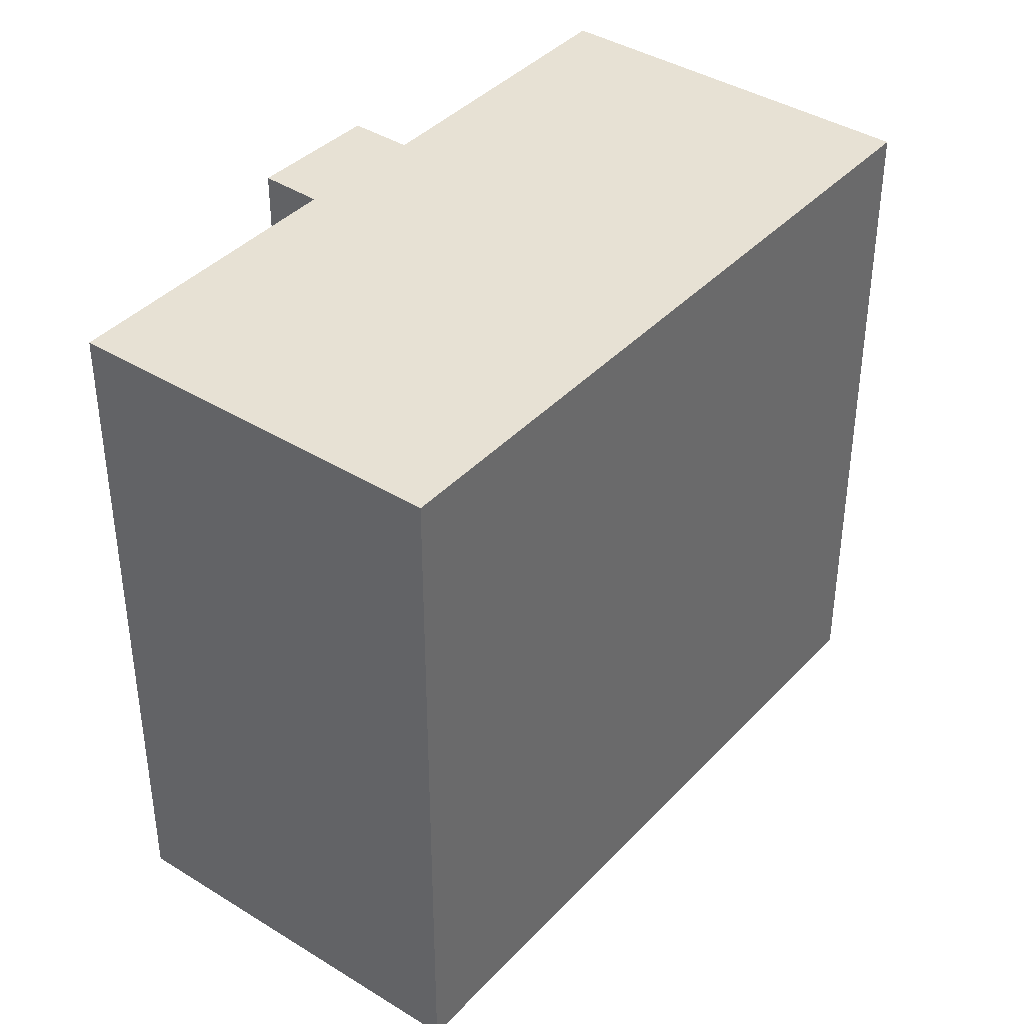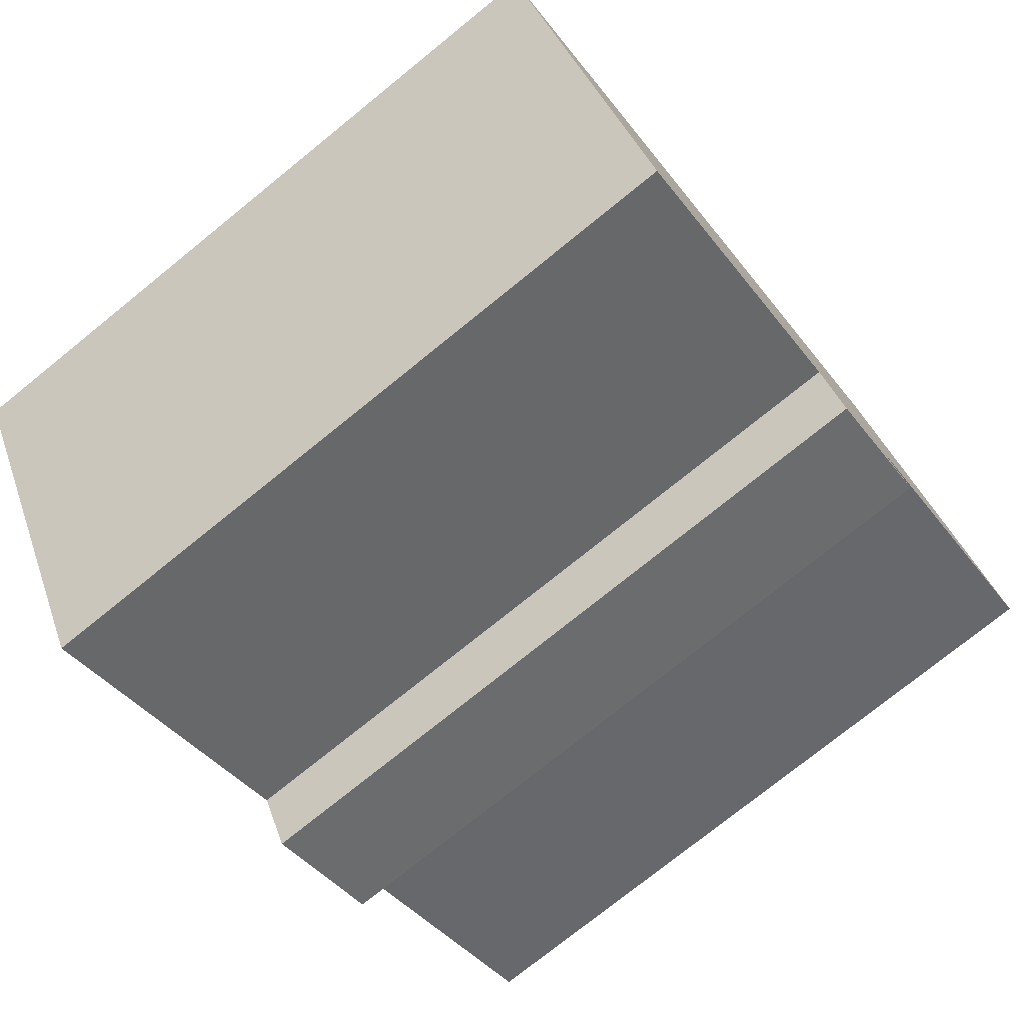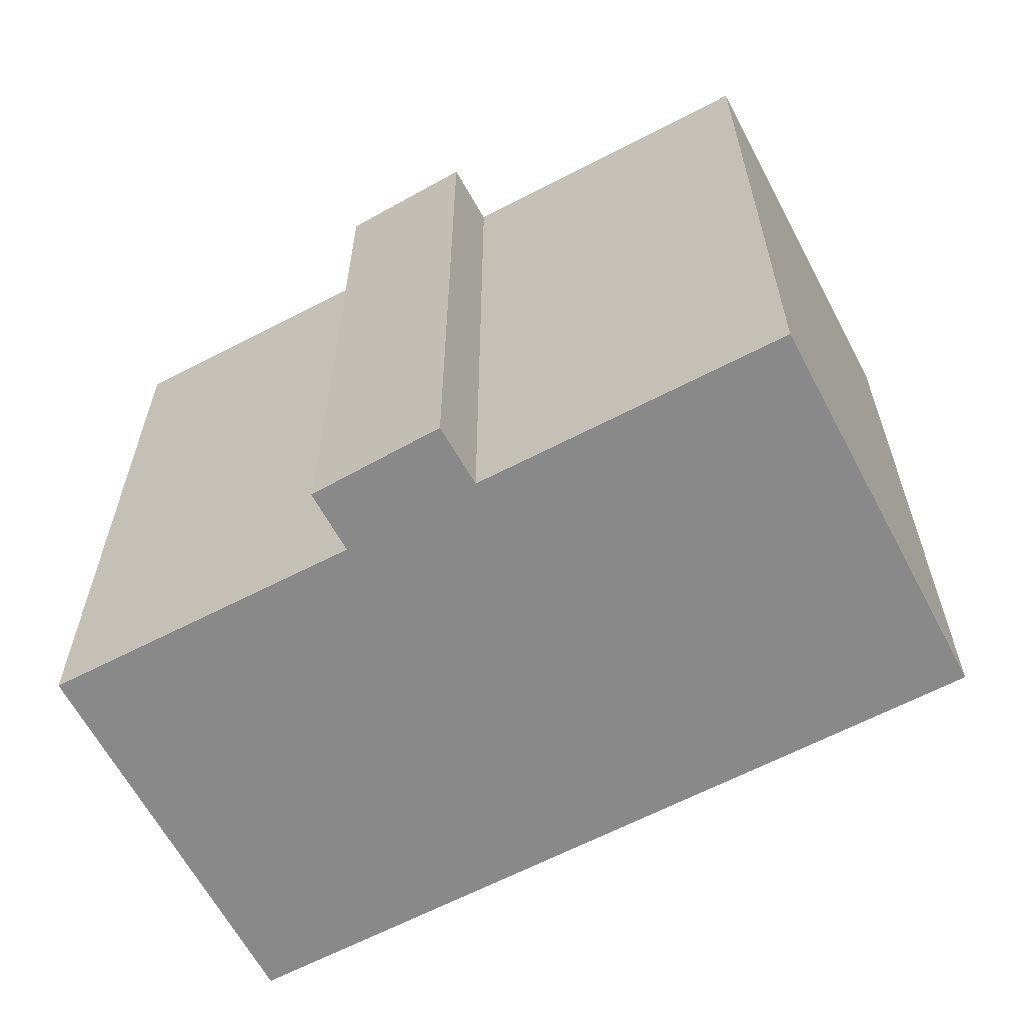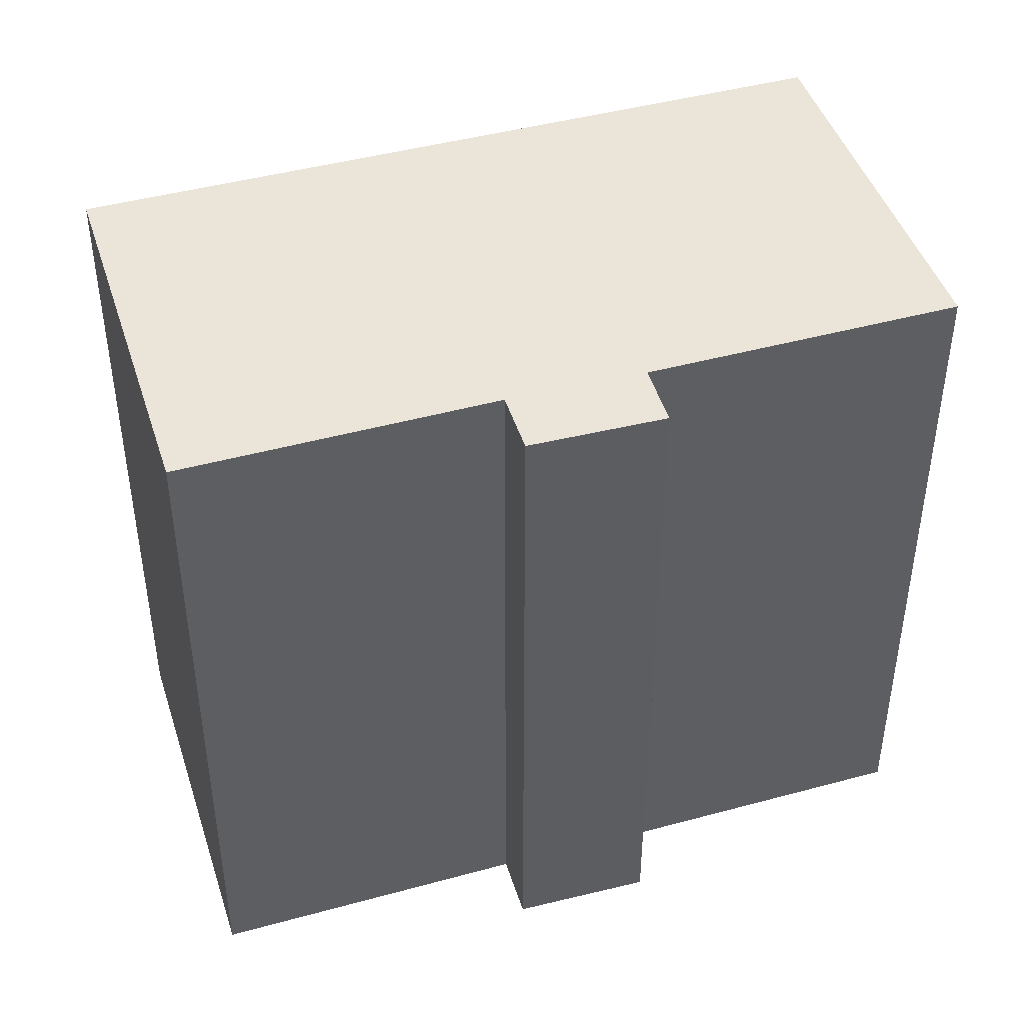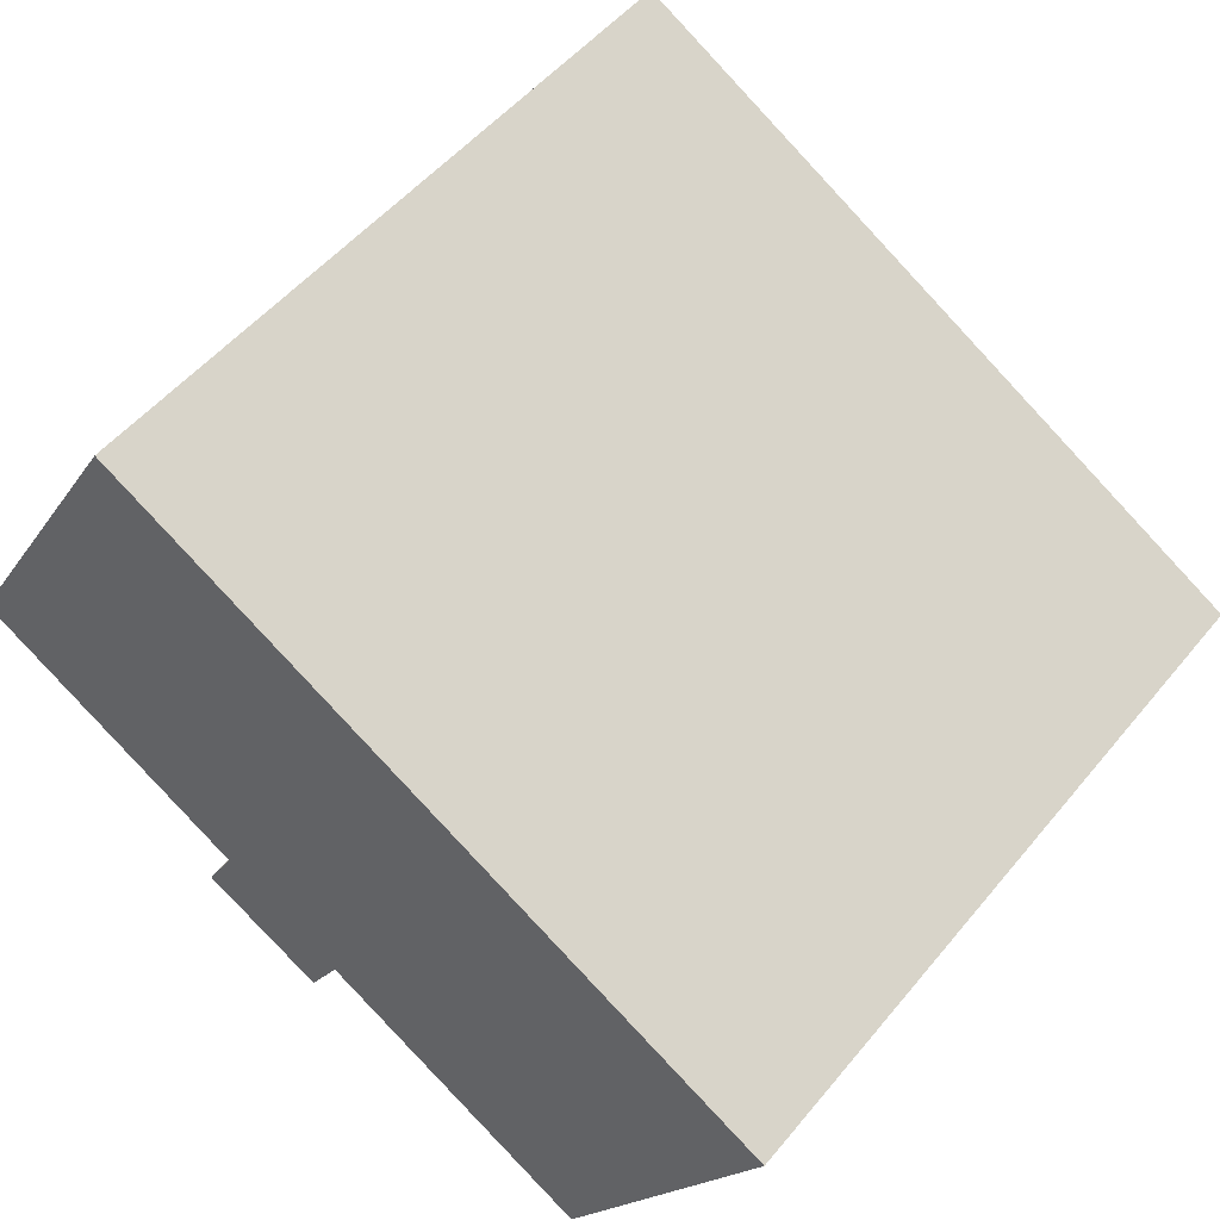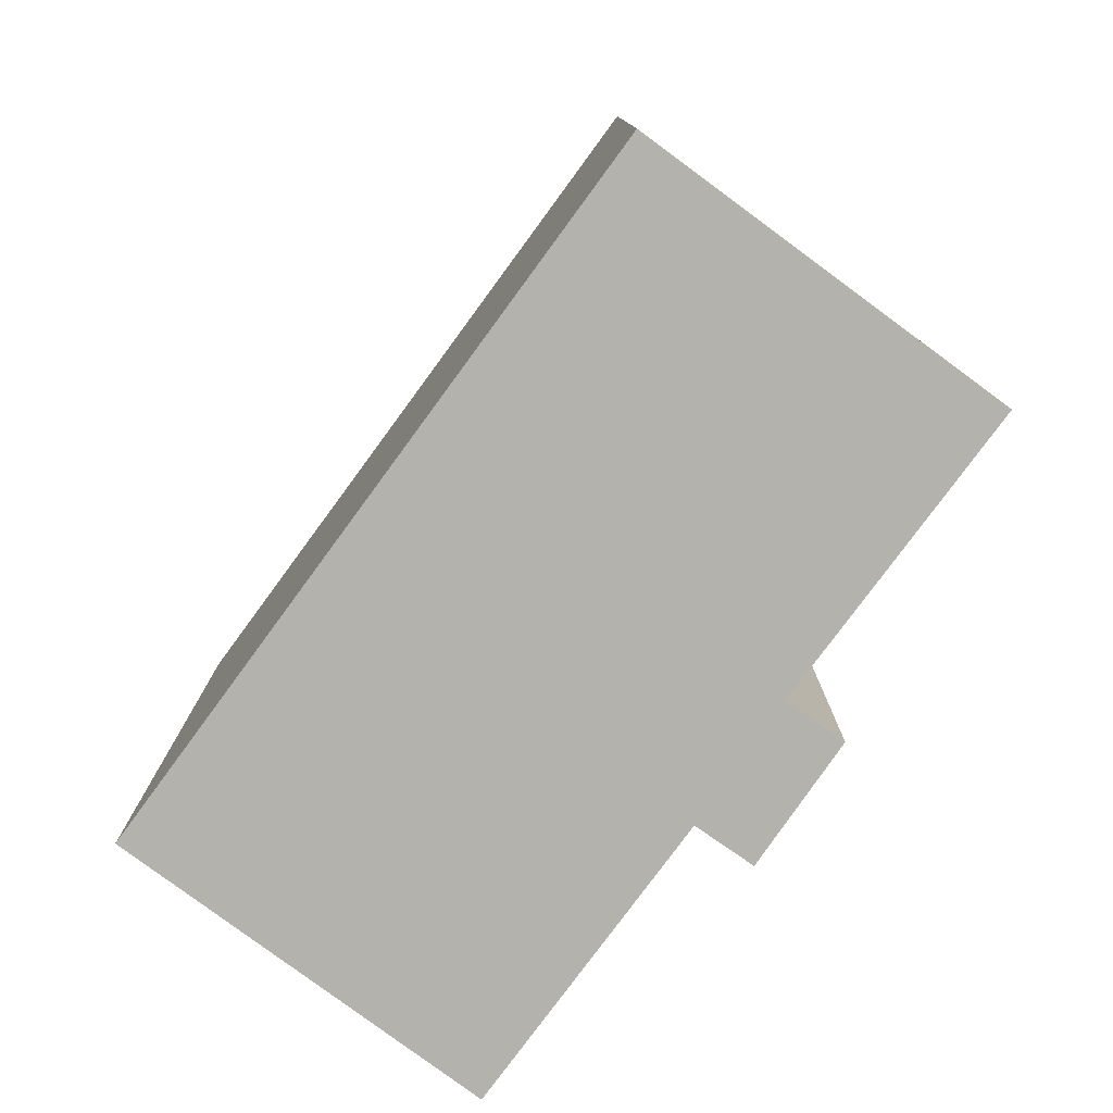
<metadata>
{"format":"obj","ext":"obj","renderer":"f3d","projection":"perspective","resolution":1024,"background":"white","views":[{"elev":39.5,"azim":-21.9,"up":"+Y"},{"elev":-76.1,"azim":128.9,"up":"+Z"},{"elev":-63.0,"azim":-121.8,"up":"+Y"},{"elev":45.0,"azim":-167.2,"up":"+Y"},{"elev":51.6,"azim":38.1,"up":"+Z"},{"elev":-79.5,"azim":83.9,"up":"+Y"}]}
</metadata>
<code>
v  9.508 19.02 -7.457
v  10.58 19.02 -6.062
v  9.719 19.02 -7.572
v  6.495 19.02 -5.814
v  14.46 19.02 -8.343
v  23.29 19.02 -1.137
v  17.9 19.02 -10.37
v  5.441 19.02 9.236
v  7.331 19.02 -4.292
v  0 19.02 1.165e-15
v  17.9 6.35e-16 -10.37
v  10.58 3.712e-16 -6.062
v  14.46 5.109e-16 -8.343
v  9.719 4.637e-16 -7.572
v  6.495 3.56e-16 -5.814
v  9.508 4.566e-16 -7.457
v  7.331 2.628e-16 -4.292
v  0 0 0
v  23.29 6.962e-17 -1.137
v  5.441 -5.655e-16 9.236
g defaultobject
f 1 2 3
f 2 1 4
f 5 6 7
f 6 5 2
f 6 2 8
f 8 2 9
f 9 2 4
f 8 9 10
f 11 5 7
f 5 11 2
f 2 11 12
f 12 11 13
f 14 1 3
f 1 14 4
f 4 14 15
f 15 14 16
f 17 10 9
f 10 17 18
f 12 3 2
f 3 12 14
f 19 7 6
f 7 19 11
f 15 9 4
f 9 15 17
f 18 8 10
f 8 18 20
f 20 6 8
f 6 20 19
f 16 17 15
f 17 20 18
f 20 17 16
f 20 16 14
f 20 14 12
f 20 12 13
f 20 13 19
f 19 13 11

</code>
